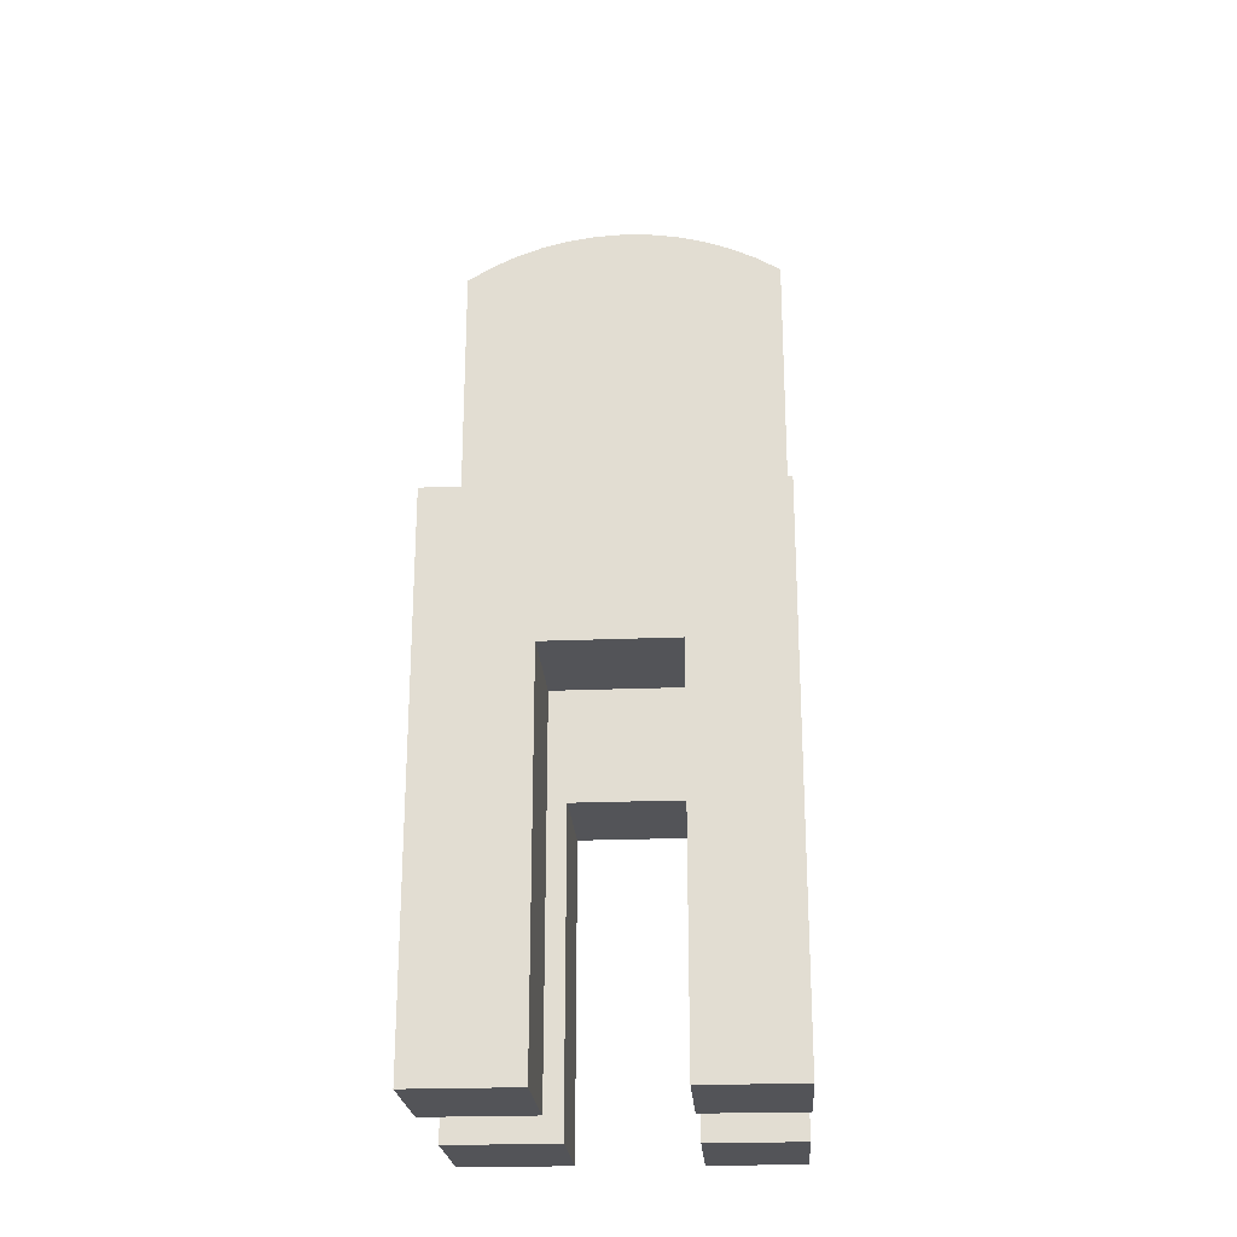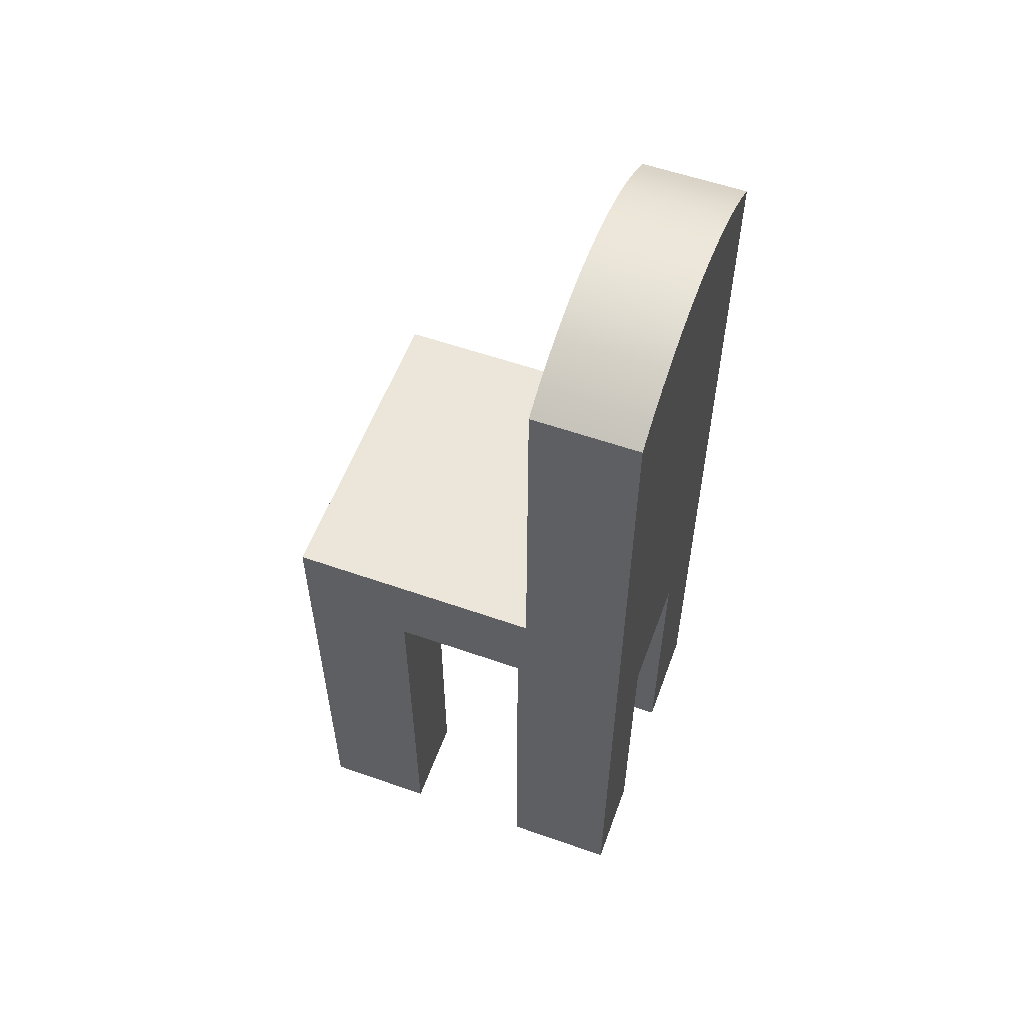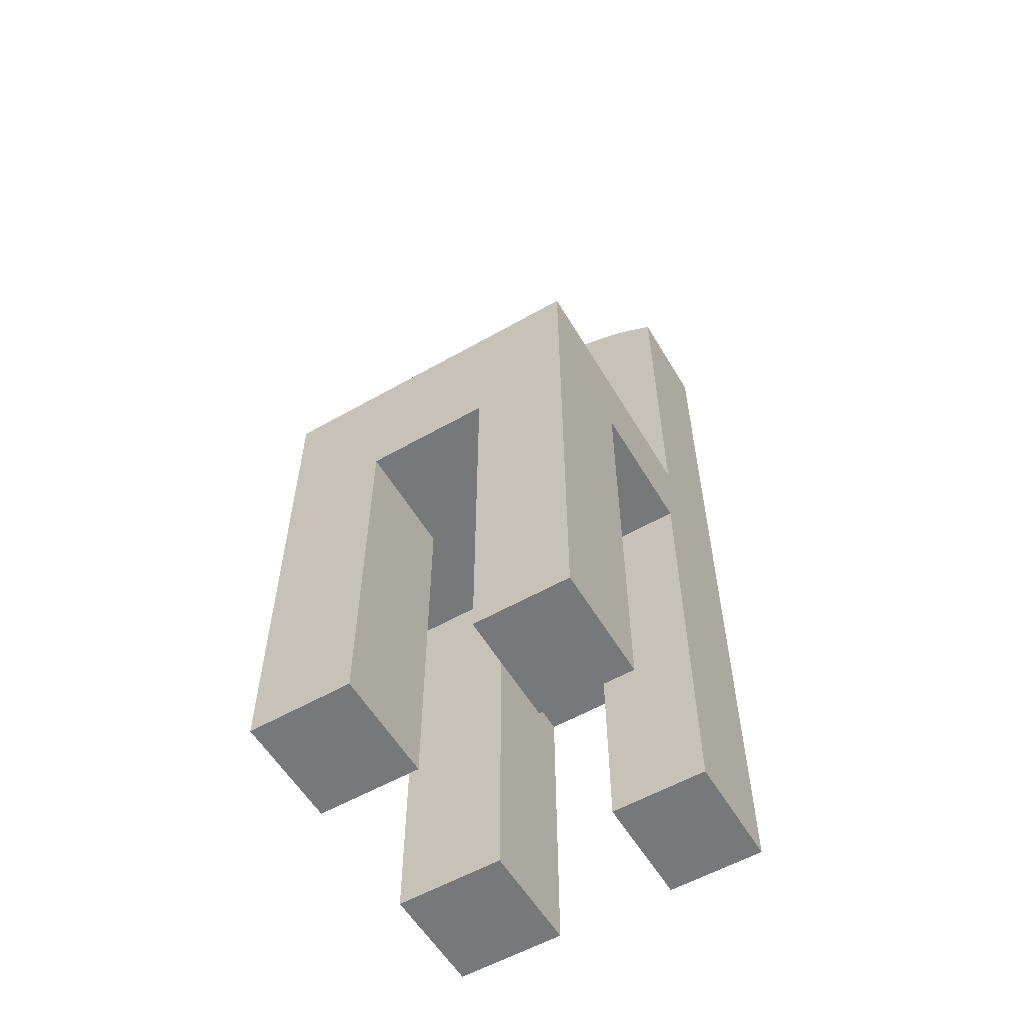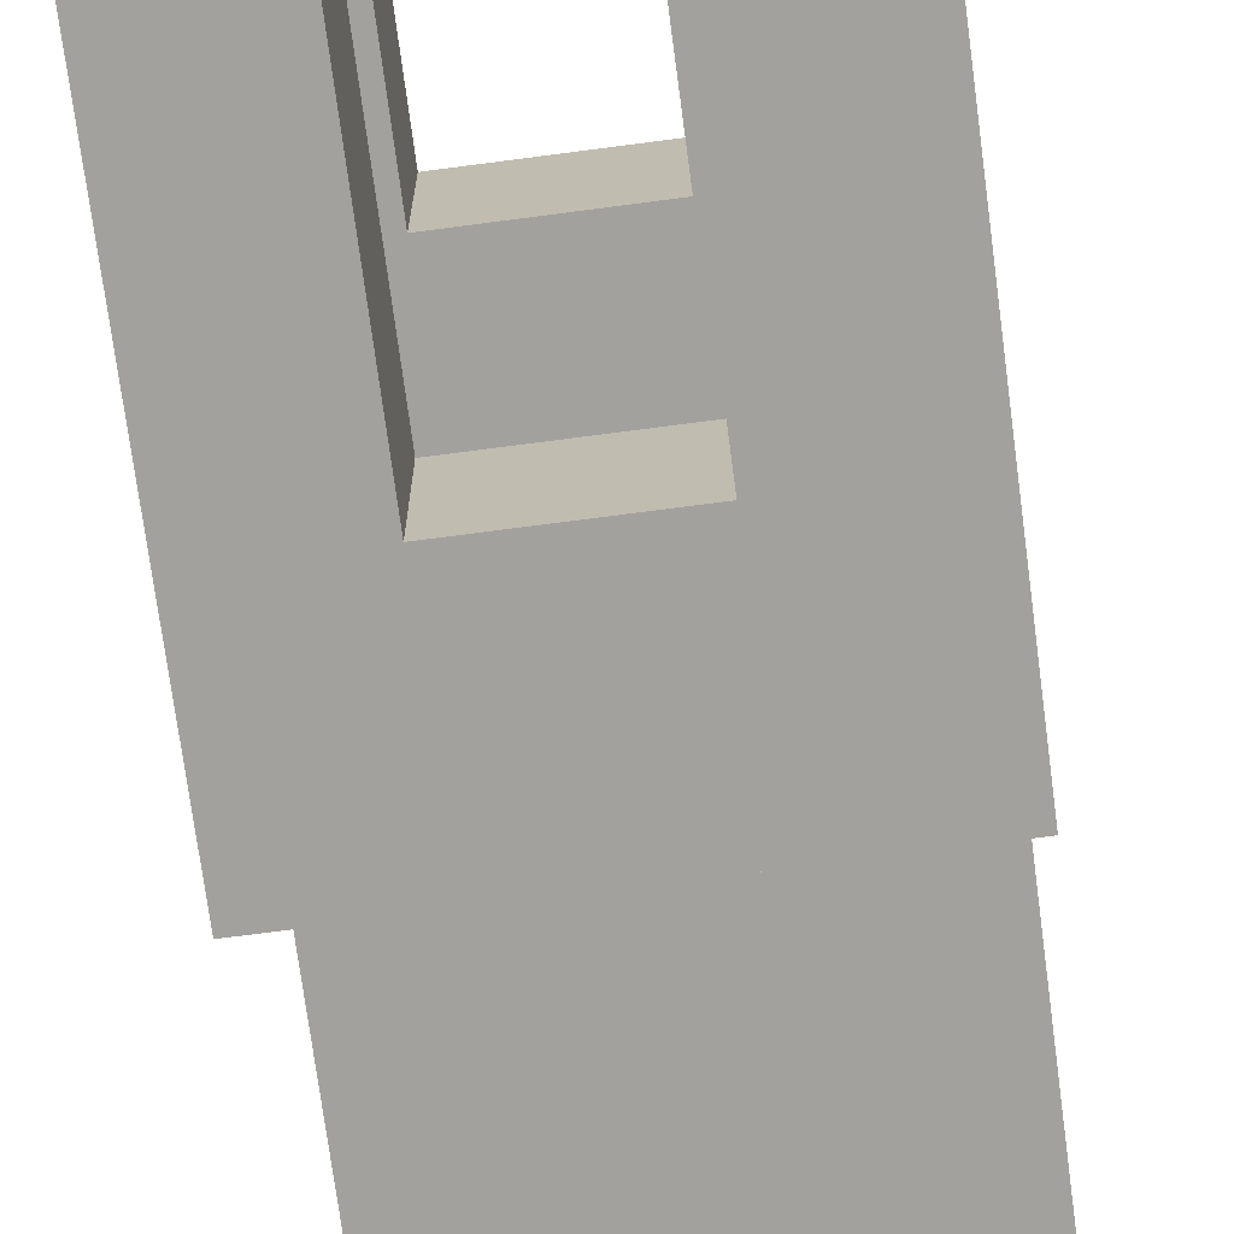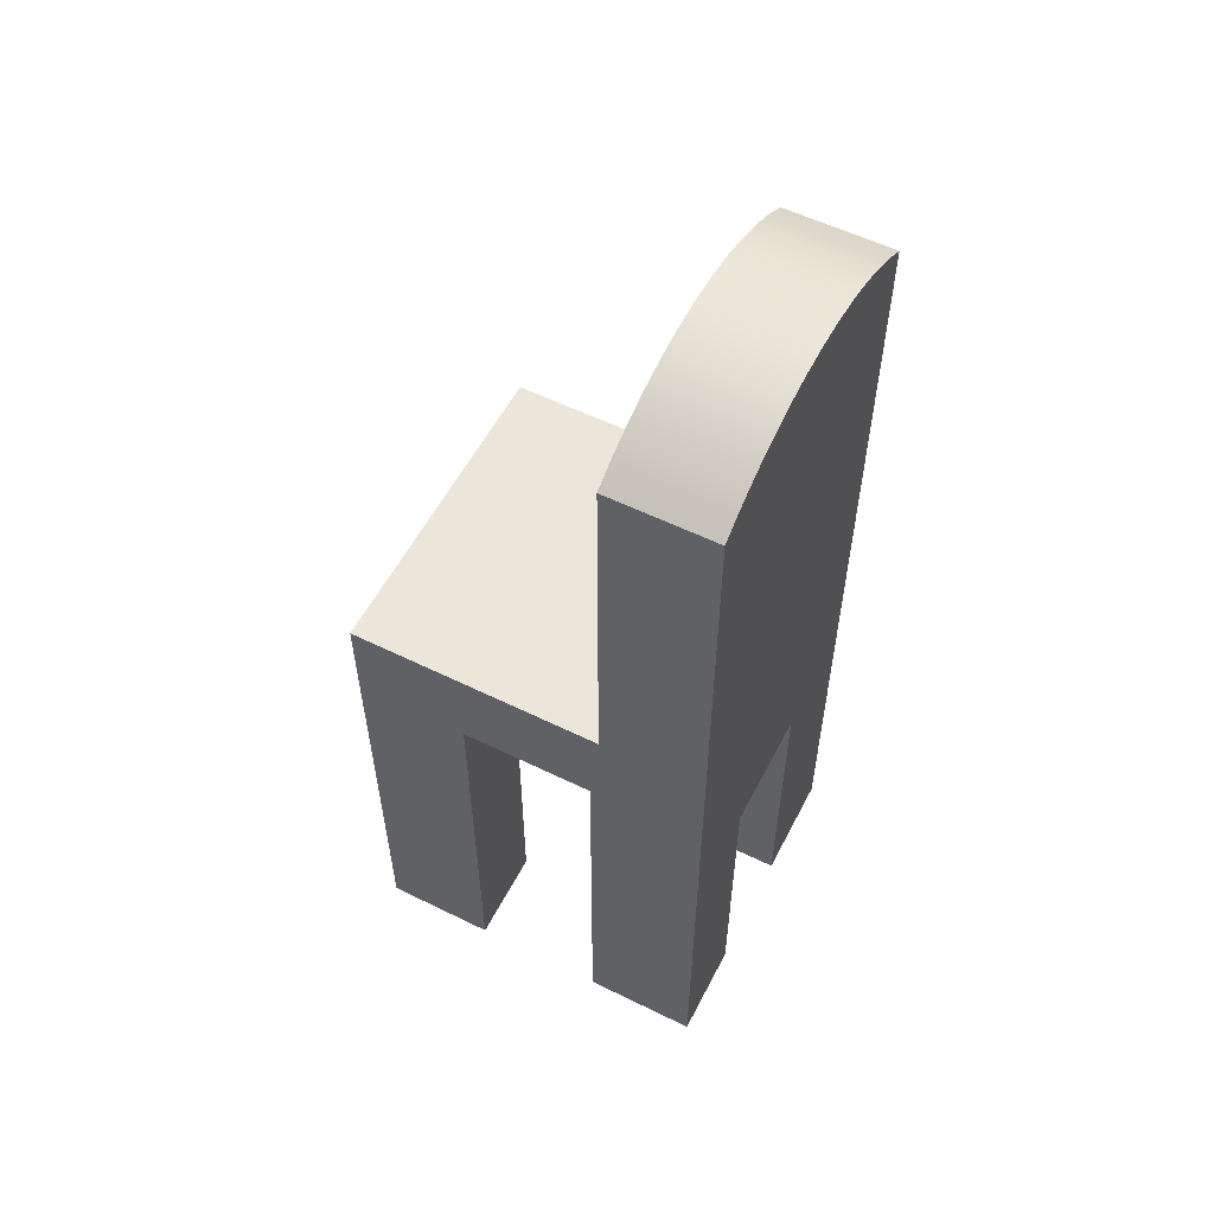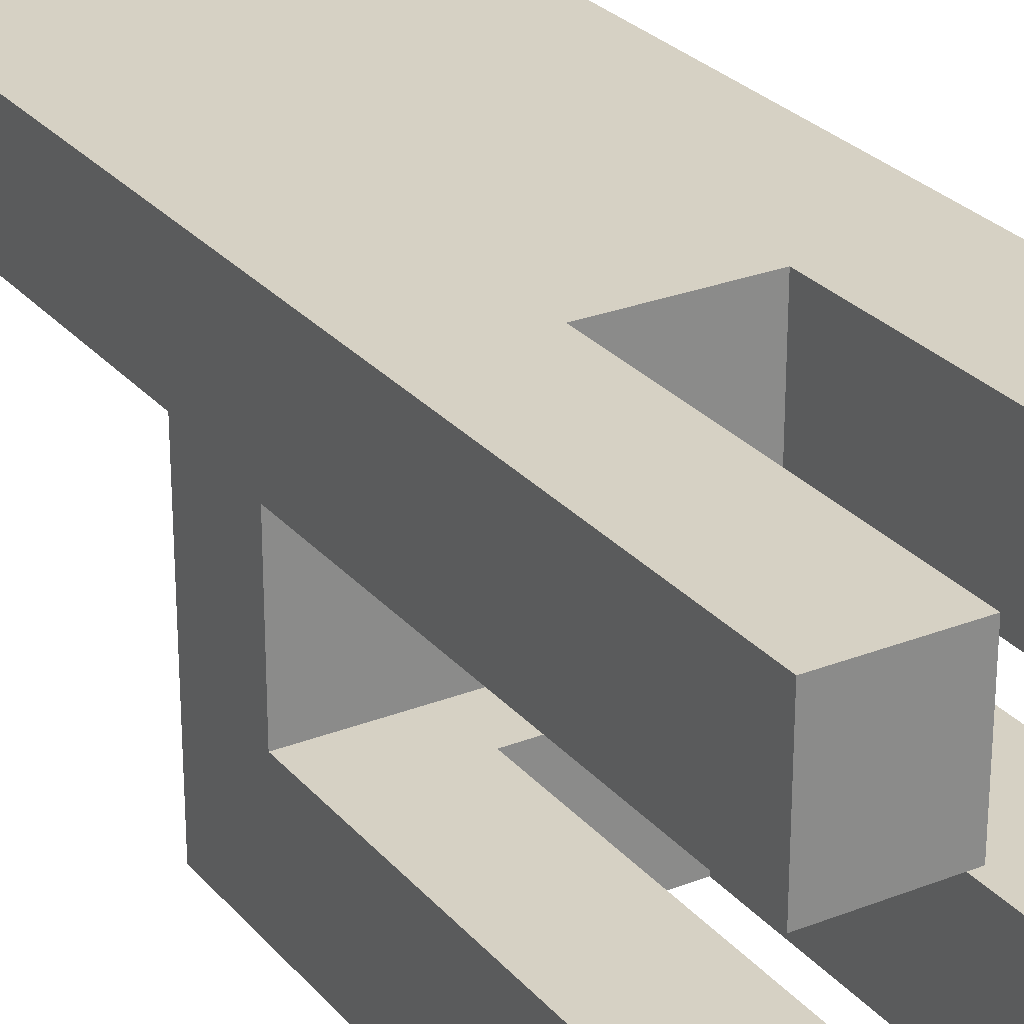
<metadata>
{"format":"obj","ext":"obj","renderer":"f3d","projection":"perspective","resolution":1024,"background":"white","views":[{"elev":-23.6,"azim":-176.1,"up":"+Y"},{"elev":56.8,"azim":-69.9,"up":"+Y"},{"elev":-57.3,"azim":-149.4,"up":"+Y"},{"elev":-72.0,"azim":7.5,"up":"+Z"},{"elev":56.4,"azim":-62.8,"up":"+Y"},{"elev":27.0,"azim":-31.3,"up":"+Z"}]}
</metadata>
<code>
v -0.06209 -0.497 -0.1137
v -0.1518 -0.497 -0.2201
v -0.06209 -0.497 -0.2201
v -0.1518 -0.497 -0.1137
v -0.1518 -0.09297 -0.1137
v -0.06209 -0.1444 -0.1137
v 0.155 -0.09297 -0.1137
v -0.1518 -0.004731 0.02051
v 0.155 -0.004731 -0.2201
v -0.1518 -0.004731 -0.2201
v 0.05614 -0.1444 -0.1137
v 0.155 -0.09297 0.01199
v 0.155 -0.004731 0.02051
v 0.05614 -0.497 -0.2201
v 0.05614 -0.1444 -0.2201
v 0.155 -0.497 -0.1137
v -0.1518 -0.09297 0.01199
v -0.1286 0.3593 0.02051
v 0.05614 -0.497 -0.1137
v -0.06203 -0.2004 0.01199
v -0.1518 0.3453 0.02051
v -0.1041 0.371 0.02051
v 0.155 -0.497 -0.2201
v -0.1518 -0.497 0.01199
v 0.05111 -0.2004 0.01199
v -0.07859 0.3802 0.02051
v -0.06203 -0.497 0.01199
v 0.05111 -0.496 0.01199
v 0.05111 -0.2004 0.1193
v -0.06203 -0.497 0.1193
v -0.1518 -0.497 0.1193
v -0.0523 0.3868 0.02051
v 0.1318 0.3593 0.02051
v 0.155 0.3453 0.02051
v 0.155 -0.496 0.01199
v -0.06203 -0.2004 0.1193
v -0.02548 0.3908 0.02051
v 0.155 -0.496 0.1193
v 0.1073 0.371 0.02051
v 0.05111 -0.496 0.1193
v 0.001607 0.3922 0.02051
v 0.08181 0.3802 0.02051
v 0.02869 0.3908 0.02051
v 0.05551 0.3868 0.02051
v -0.06209 -0.1444 -0.2201
v -0.1518 0.3453 0.1193
v 0.155 0.3453 0.1193
v -0.1286 0.3593 0.1193
v -0.1041 0.371 0.1193
v 0.1318 0.3593 0.1193
v -0.07859 0.3802 0.1193
v 0.1073 0.371 0.1193
v -0.0523 0.3868 0.1193
v 0.08181 0.3802 0.1193
v -0.02548 0.3908 0.1193
v 0.05551 0.3868 0.1193
v 0.001607 0.3922 0.1193
v 0.02869 0.3908 0.1193
g mesh1_mesh1-geometry
f 1 2 3
f 2 1 4
f 1 5 4
f 5 1 6
f 5 6 7
f 8 9 10
f 7 6 11
f 12 5 7
f 9 8 13
f 14 11 15
f 7 11 16
f 5 12 17
f 8 18 13
f 11 14 19
f 16 11 19
f 20 17 12
f 18 8 21
f 13 18 22
f 16 14 23
f 14 16 19
f 17 20 24
f 20 12 25
f 13 22 26
f 27 24 20
f 25 12 28
f 29 20 25
f 24 30 31
f 13 26 32
f 13 33 34
f 30 24 27
f 28 12 35
f 28 29 25
f 20 29 36
f 13 32 37
f 38 28 35
f 13 39 33
f 29 28 40
f 13 37 41
f 28 38 40
f 13 42 39
f 13 41 43
f 13 44 42
f 13 43 44
g mesh1_mesh1-geometry
f 3 2 1
f 4 1 2
f 45 2 3
f 3 1 45
f 4 5 1
f 4 2 5
f 2 45 10
f 6 45 1
f 6 1 5
f 10 5 2
f 9 10 45
f 45 11 6
f 6 11 45
f 7 6 5
f 8 5 10
f 10 9 8
f 15 9 45
f 11 45 15
f 15 45 11
f 11 6 7
f 7 5 12
f 5 8 17
f 13 8 9
f 14 9 15
f 15 11 14
f 16 11 7
f 17 12 5
f 12 9 7
f 8 46 17
f 13 18 8
f 9 12 13
f 23 9 14
f 19 14 11
f 19 11 16
f 7 9 16
f 12 17 20
f 17 46 24
f 21 46 8
f 21 8 18
f 22 18 13
f 13 12 47
f 23 16 9
f 23 14 16
f 19 16 14
f 24 20 17
f 25 12 20
f 31 24 46
f 21 18 46
f 18 22 48
f 26 22 13
f 47 12 38
f 34 13 47
f 20 24 27
f 28 12 25
f 25 20 29
f 31 30 24
f 31 46 30
f 48 46 18
f 49 48 22
f 22 26 49
f 32 26 13
f 35 38 12
f 47 38 50
f 34 33 13
f 47 50 34
f 27 24 30
f 20 30 27
f 27 30 20
f 35 12 28
f 25 29 28
f 36 29 20
f 48 30 46
f 49 30 48
f 51 49 26
f 26 32 51
f 37 32 13
f 35 28 38
f 50 38 52
f 33 39 13
f 33 34 50
f 30 20 36
f 36 20 30
f 40 28 29
f 29 36 53
f 51 30 49
f 53 51 32
f 32 37 53
f 41 37 13
f 40 38 28
f 52 38 54
f 50 52 33
f 39 42 13
f 39 33 52
f 36 30 51
f 40 29 38
f 53 36 51
f 55 29 53
f 55 53 37
f 37 41 55
f 43 41 13
f 54 38 56
f 52 54 39
f 42 44 13
f 42 39 54
f 56 38 29
f 57 29 55
f 57 55 41
f 41 43 57
f 44 43 13
f 54 56 42
f 44 42 56
f 56 29 58
f 58 29 57
f 58 57 43
f 43 44 58
f 56 58 44
g mesh1_mesh1-geometry
f 3 2 45
f 5 2 4
f 10 45 2
f 2 5 10
f 45 10 9
f 10 5 8
f 45 9 15
f 17 8 5
f 15 9 14
f 7 9 12
f 17 46 8
f 13 12 9
f 14 9 23
f 16 9 7
f 24 46 17
f 8 46 21
f 47 12 13
f 9 16 23
f 46 24 31
f 38 12 47
f 47 13 34
f 30 46 31
f 12 38 35
f 50 38 47
f 46 30 48
f 48 30 49
f 52 38 50
f 53 36 29
f 49 30 51
f 54 38 52
f 51 30 36
f 38 29 40
f 51 36 53
f 53 29 55
f 56 38 54
f 29 38 56
f 55 29 57
f 58 29 56
f 57 29 58
g mesh1_mesh1-geometry
f 45 1 3
f 1 45 6
g mesh1_mesh1-geometry
f 46 18 21
f 48 22 18
f 18 46 48
f 22 48 49
f 49 26 22
f 34 50 47
f 26 49 51
f 51 32 26
f 50 34 33
f 32 51 53
f 53 37 32
f 33 52 50
f 52 33 39
f 37 53 55
f 55 41 37
f 39 54 52
f 54 39 42
f 41 55 57
f 57 43 41
f 42 56 54
f 56 42 44
f 43 57 58
f 58 44 43
f 44 58 56
g mesh2_mesh2-geometry
l 30 36
l 27 30
l 20 36
g mesh3_mesh3-geometry
l 6 45

</code>
